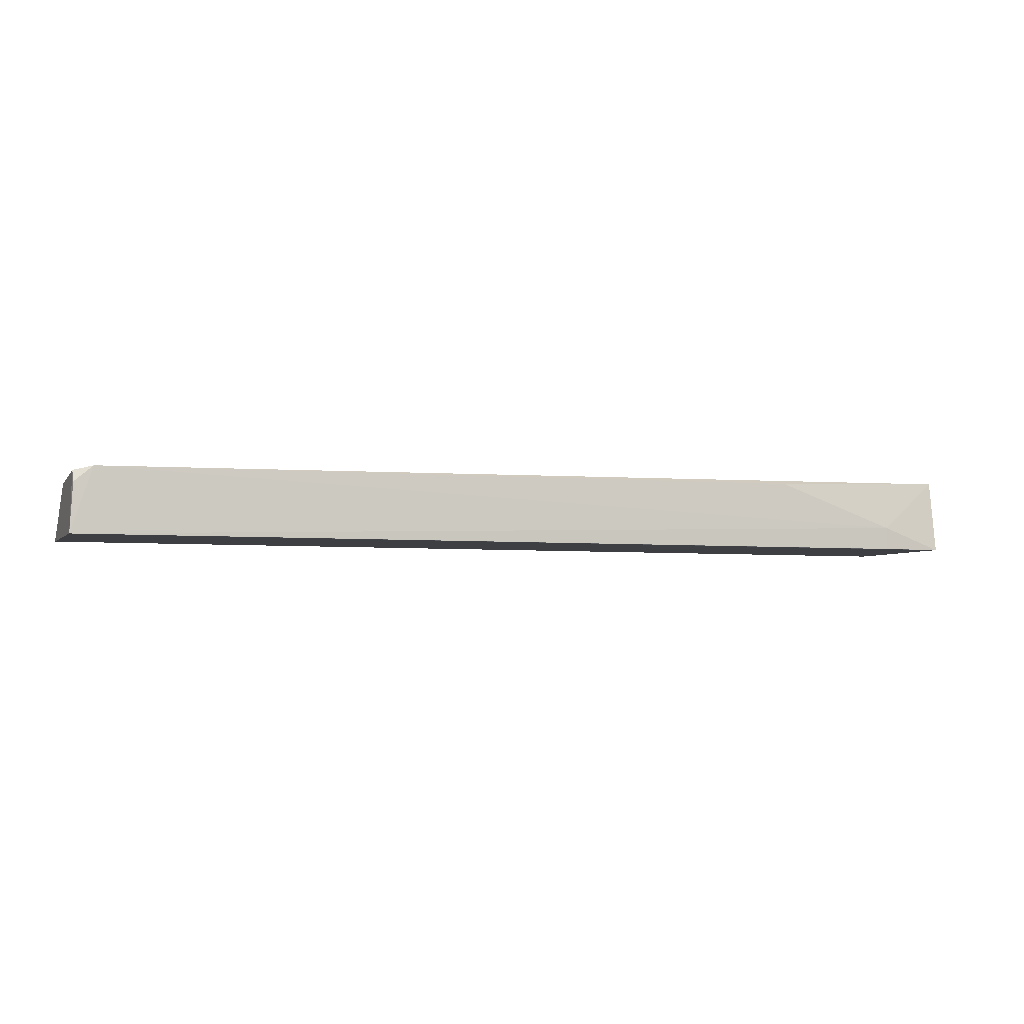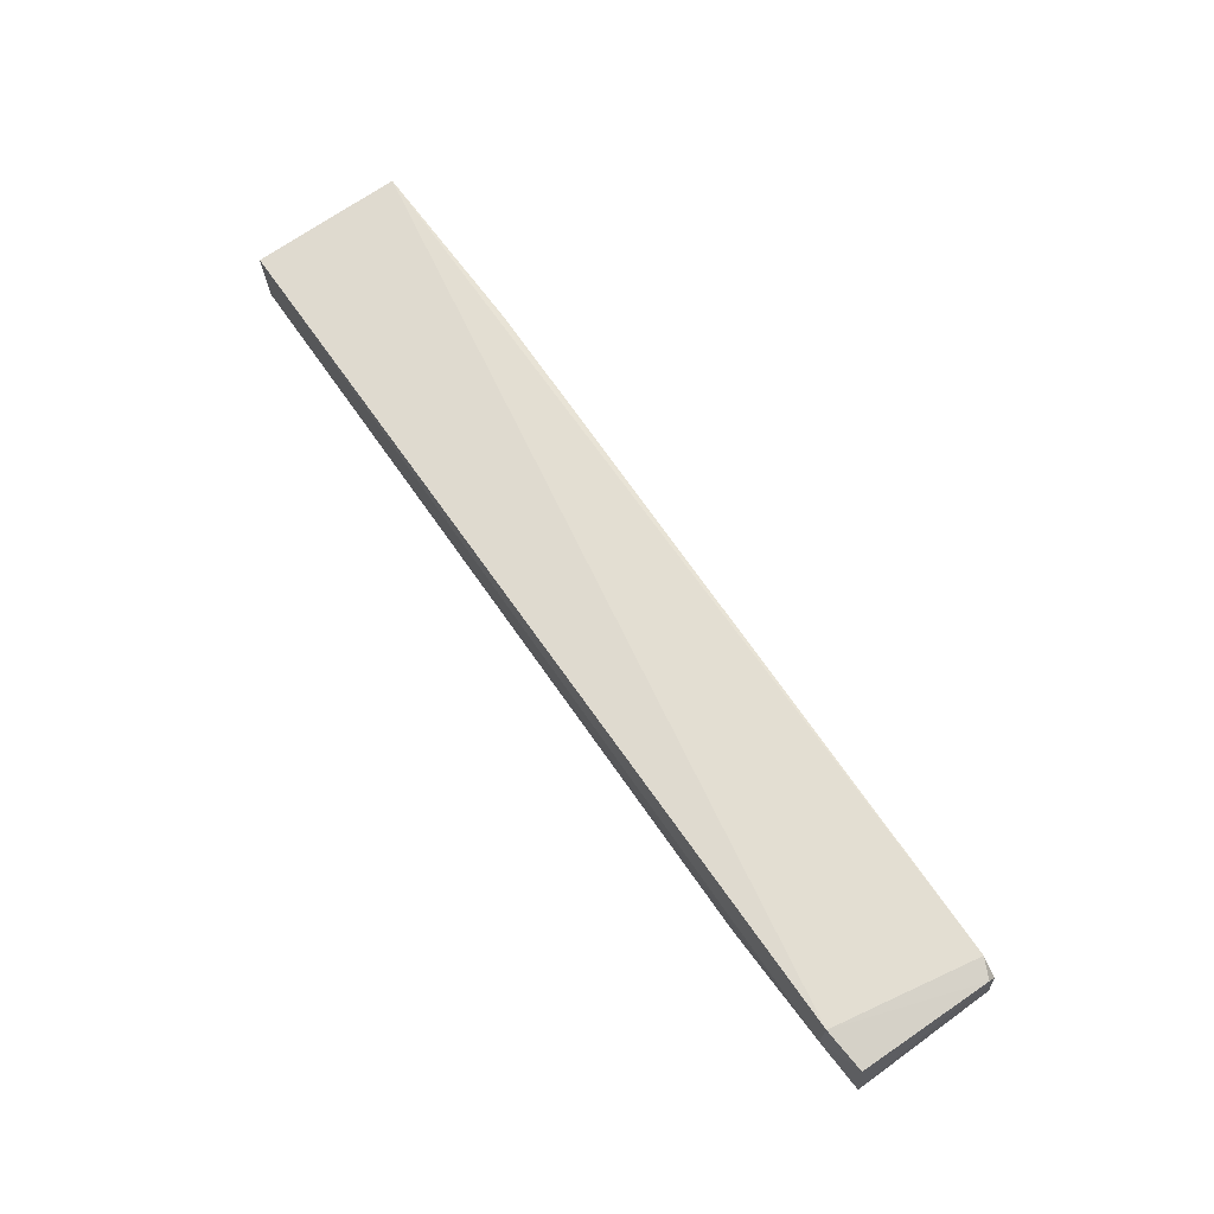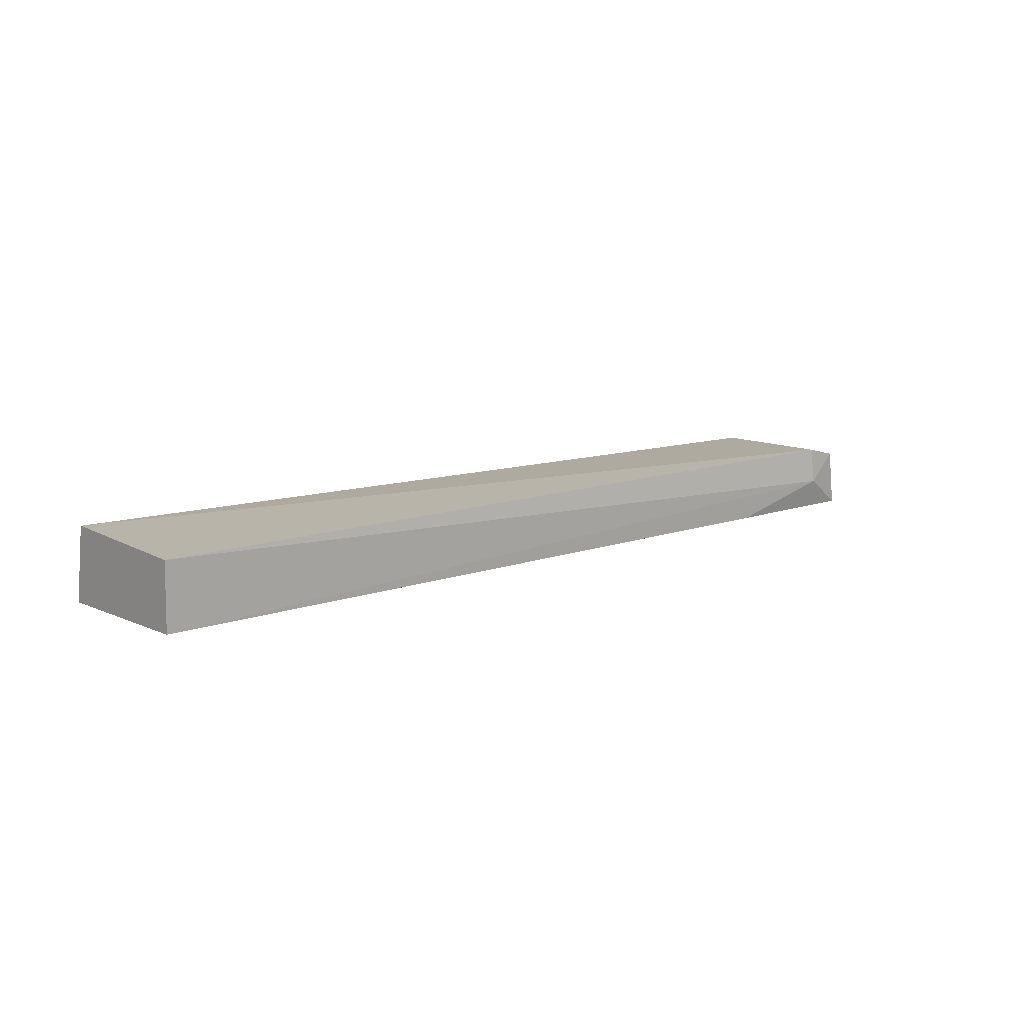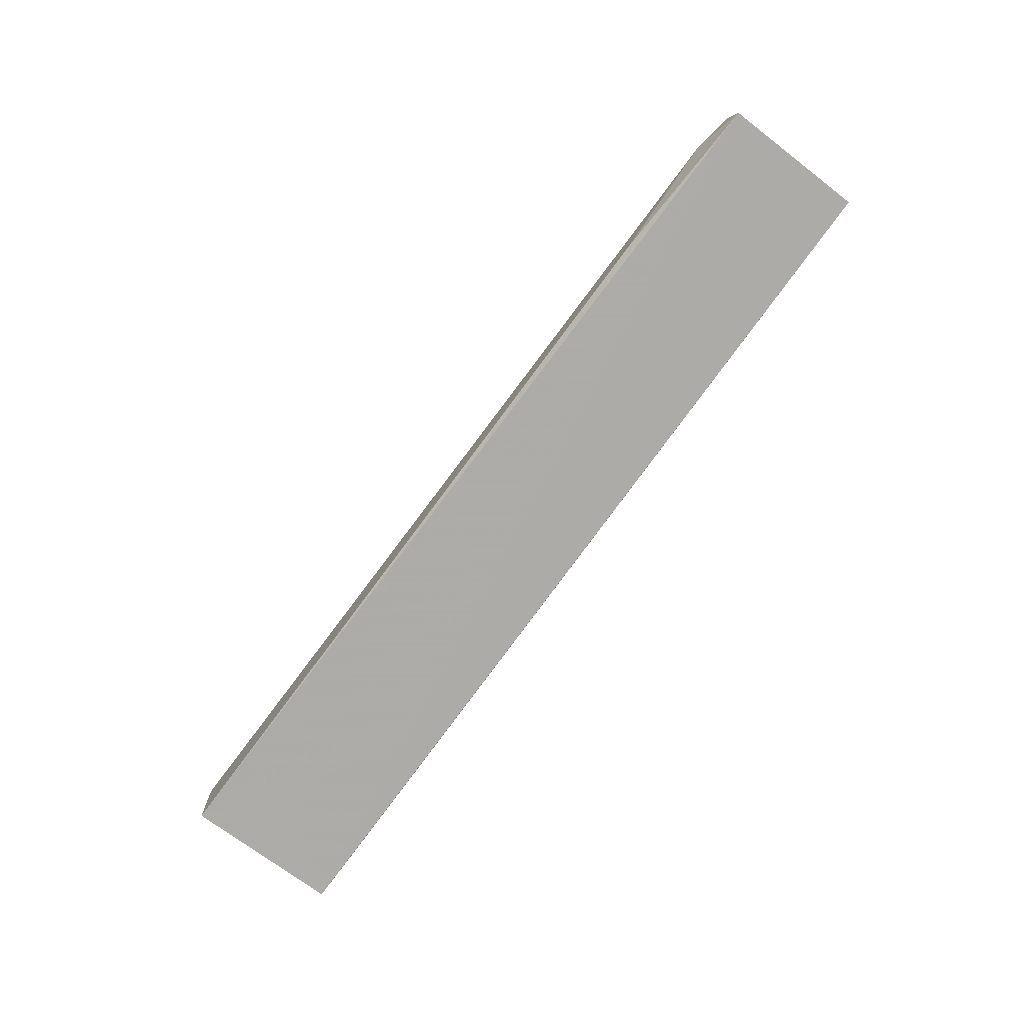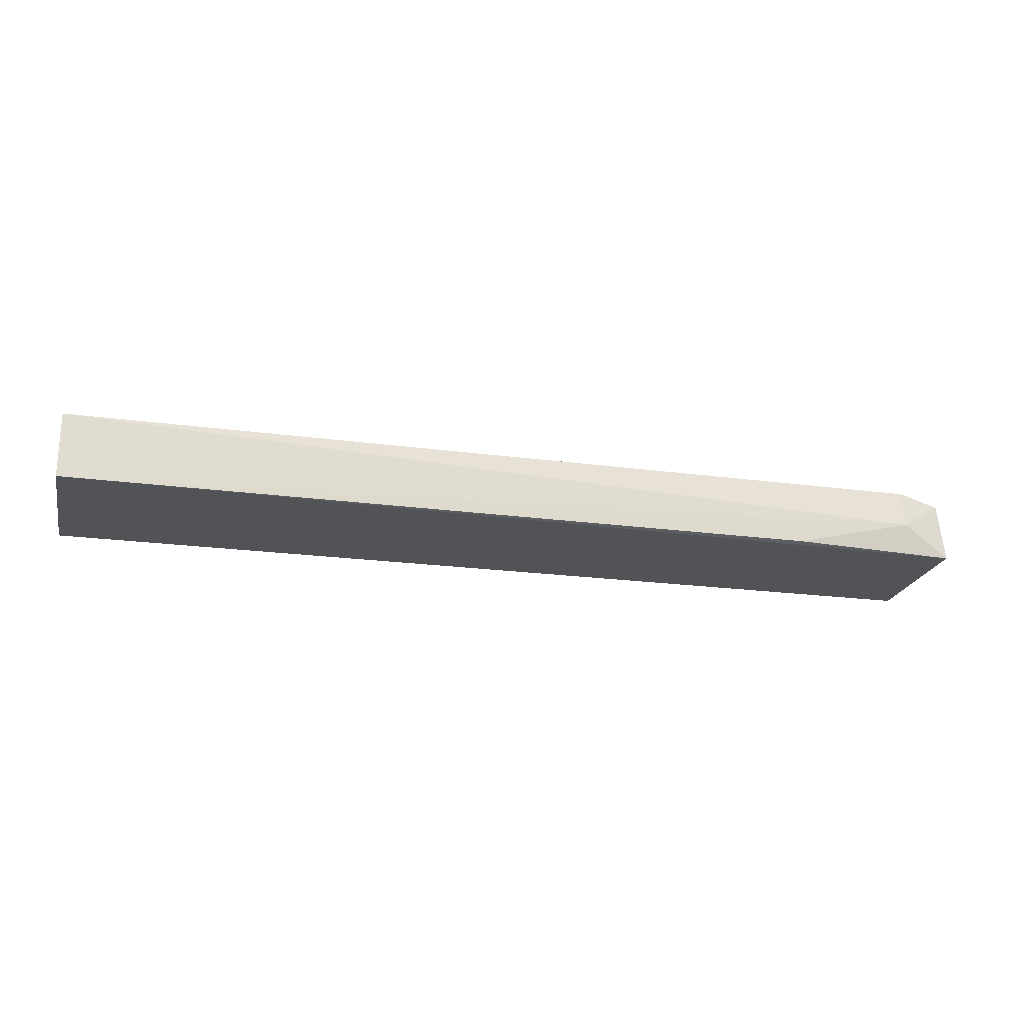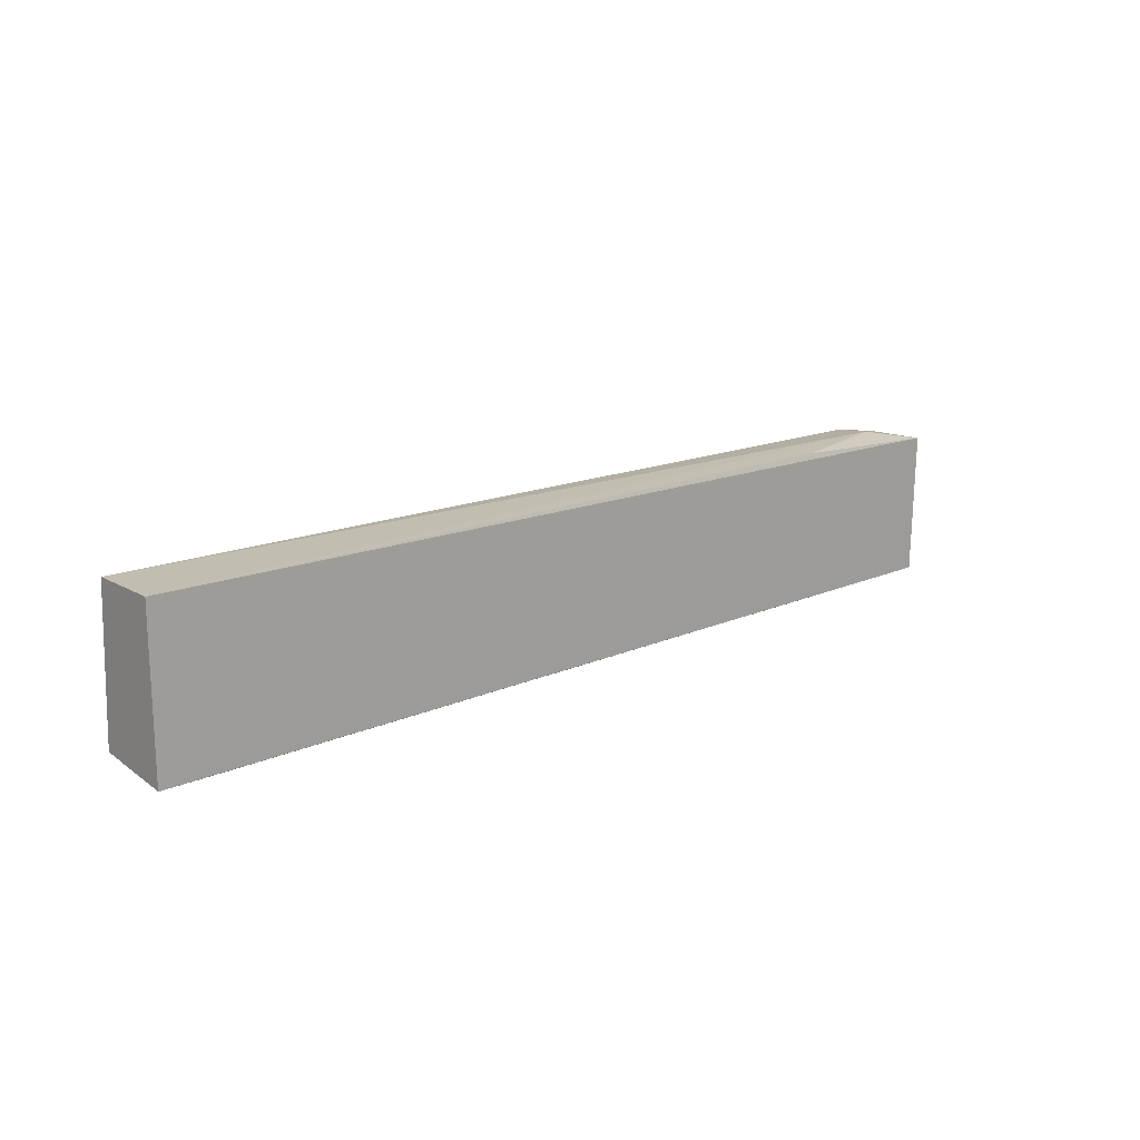
<metadata>
{"format":"obj","ext":"obj","renderer":"f3d","projection":"perspective","resolution":1024,"background":"white","views":[{"elev":-4.4,"azim":161.8,"up":"+Y"},{"elev":68.4,"azim":55.9,"up":"+Y"},{"elev":10.9,"azim":-41.6,"up":"+Y"},{"elev":-76.5,"azim":54.1,"up":"+Y"},{"elev":-22.2,"azim":-12.7,"up":"+Y"},{"elev":16.4,"azim":-42.4,"up":"+Z"}]}
</metadata>
<code>
v 0.06703 0.09393 0.01477
v 0.06766 0.08837 0.01483
v 0.06725 0.08834 0.001317
v -0.02089 0.09538 0.002565
v -0.02092 0.09467 0.01663
v 0.0652 0.09451 0.001572
v 0.06702 0.09411 0.002342
v 0.06309 0.09133 0.01568
v 0.06299 0.09487 0.01531
v -0.02092 0.08842 0.01652
v -0.01508 0.09056 0.001425
v 0.06696 0.09302 0.001555
v -0.0209 0.08837 0.001484
v 0.05157 0.08855 0.0157
v -0.003484 0.09485 0.001703
v -0.01508 0.08839 0.00144
f 7 1 2
f 7 2 3
f 8 2 1
f 9 4 5
f 9 6 4
f 9 7 6
f 9 1 7
f 9 8 1
f 9 5 8
f 10 8 5
f 11 6 3
f 12 7 3
f 12 3 6
f 12 6 7
f 13 3 2
f 13 2 10
f 13 4 11
f 13 10 5
f 13 5 4
f 14 10 2
f 14 2 8
f 14 8 10
f 15 11 4
f 15 4 6
f 15 6 11
f 16 13 11
f 16 11 3
f 16 3 13

</code>
